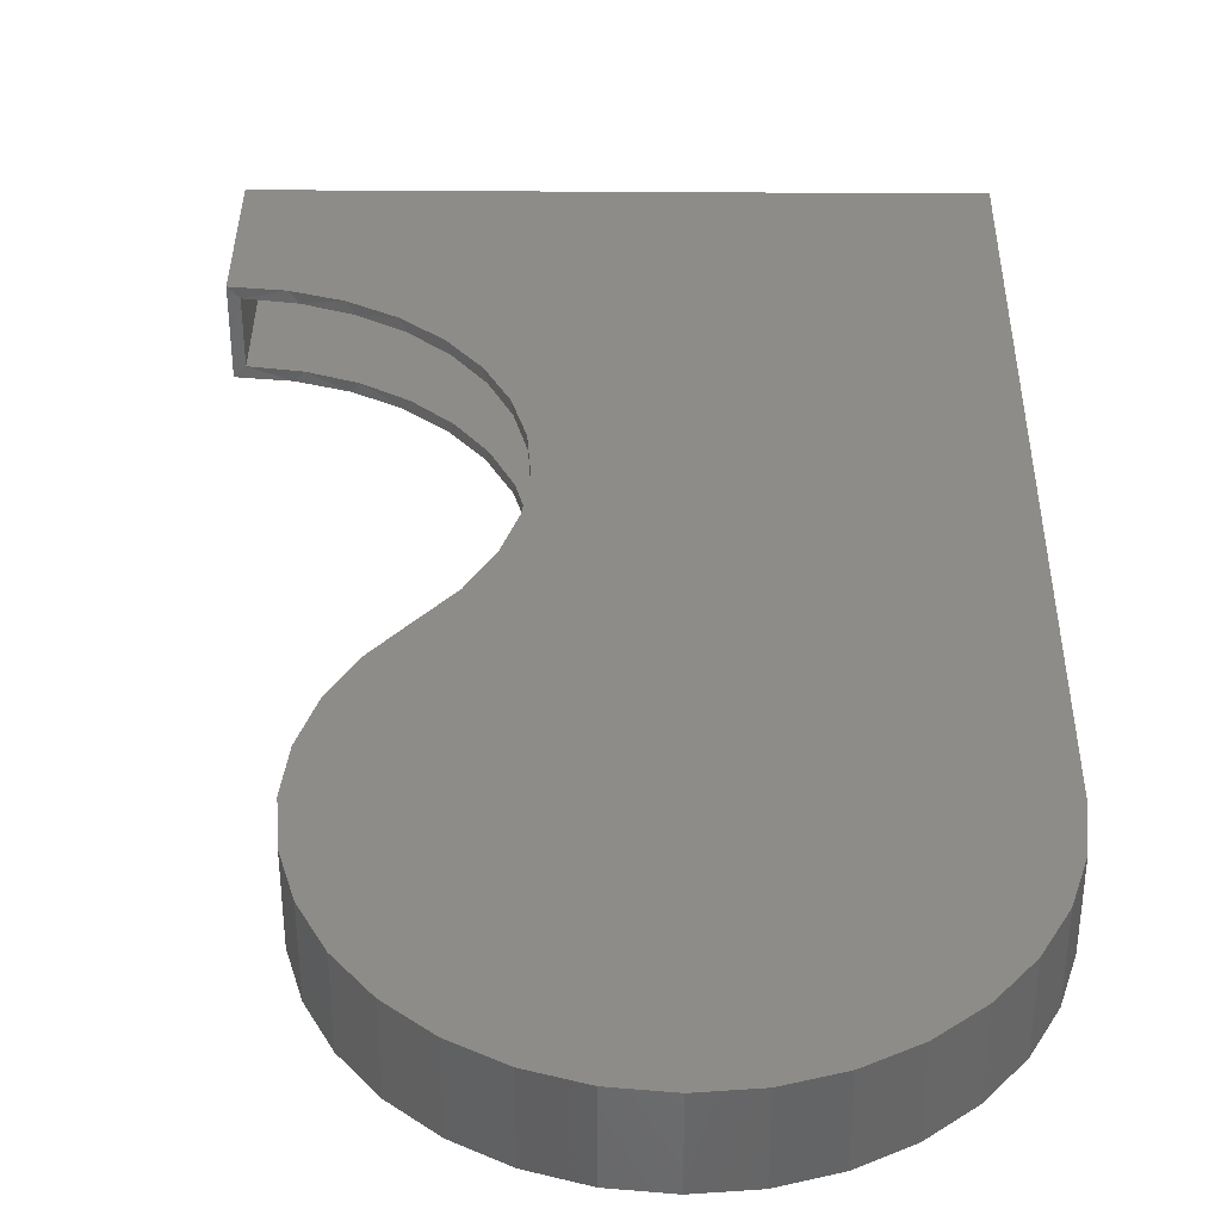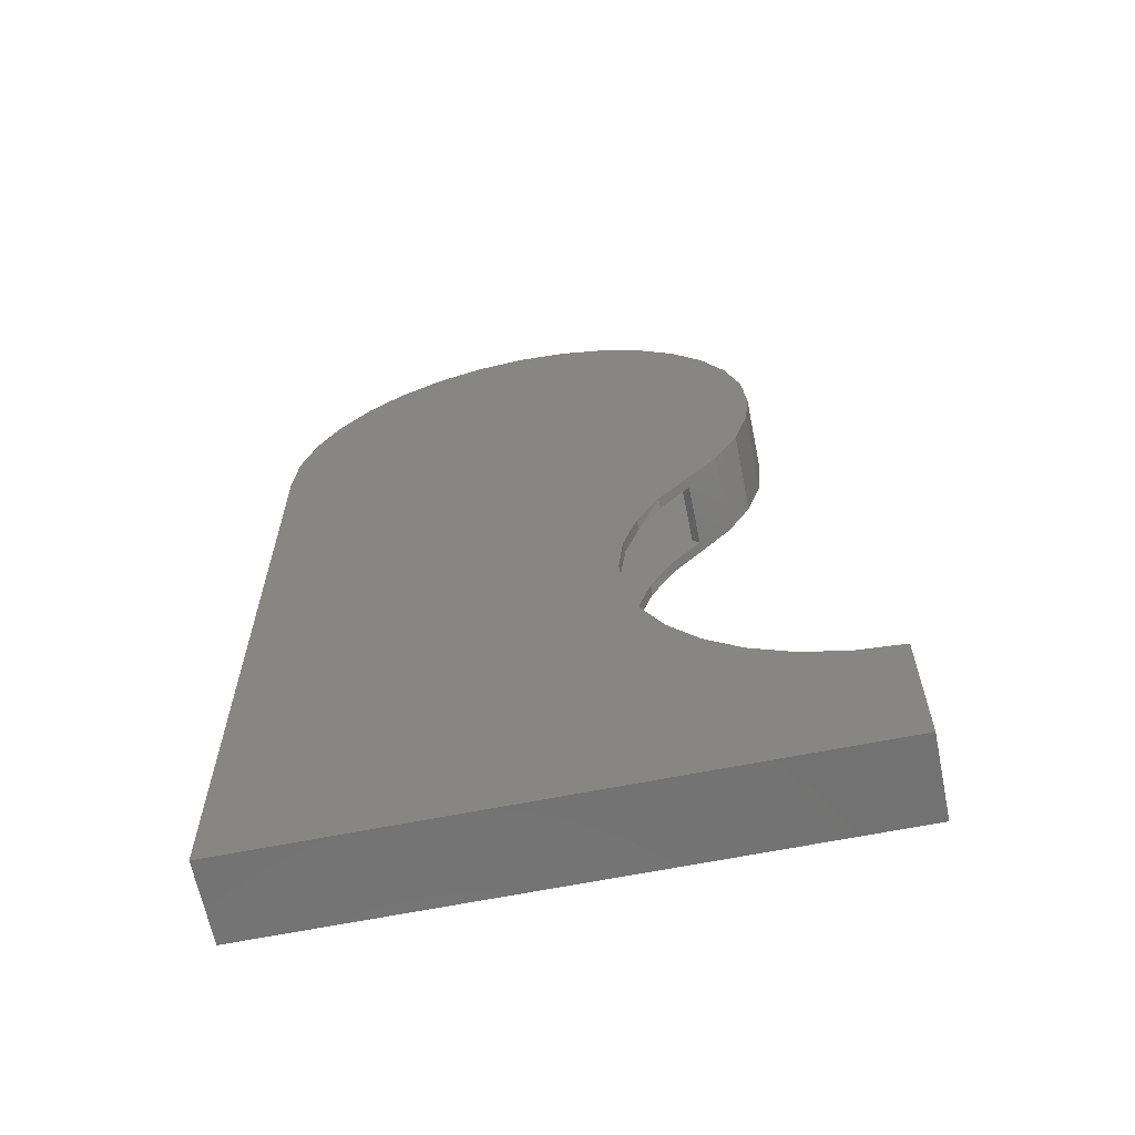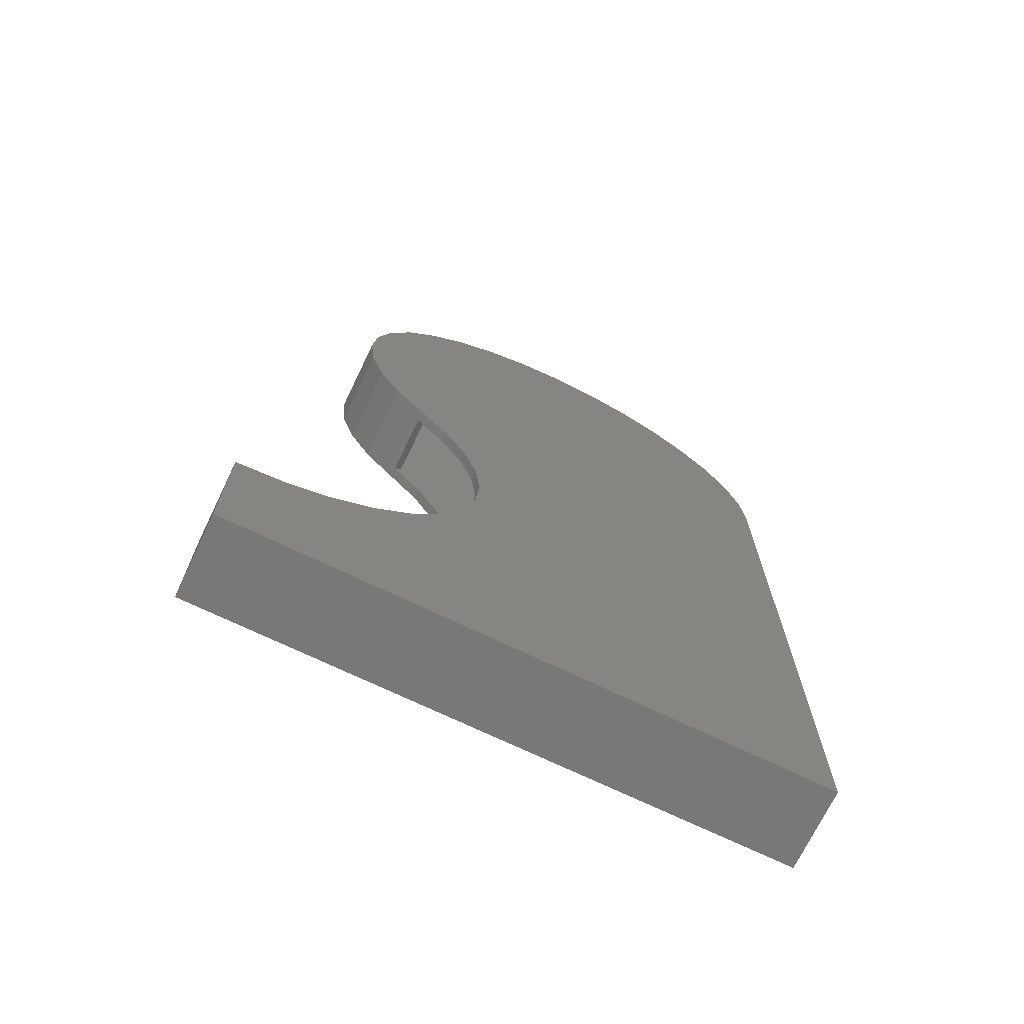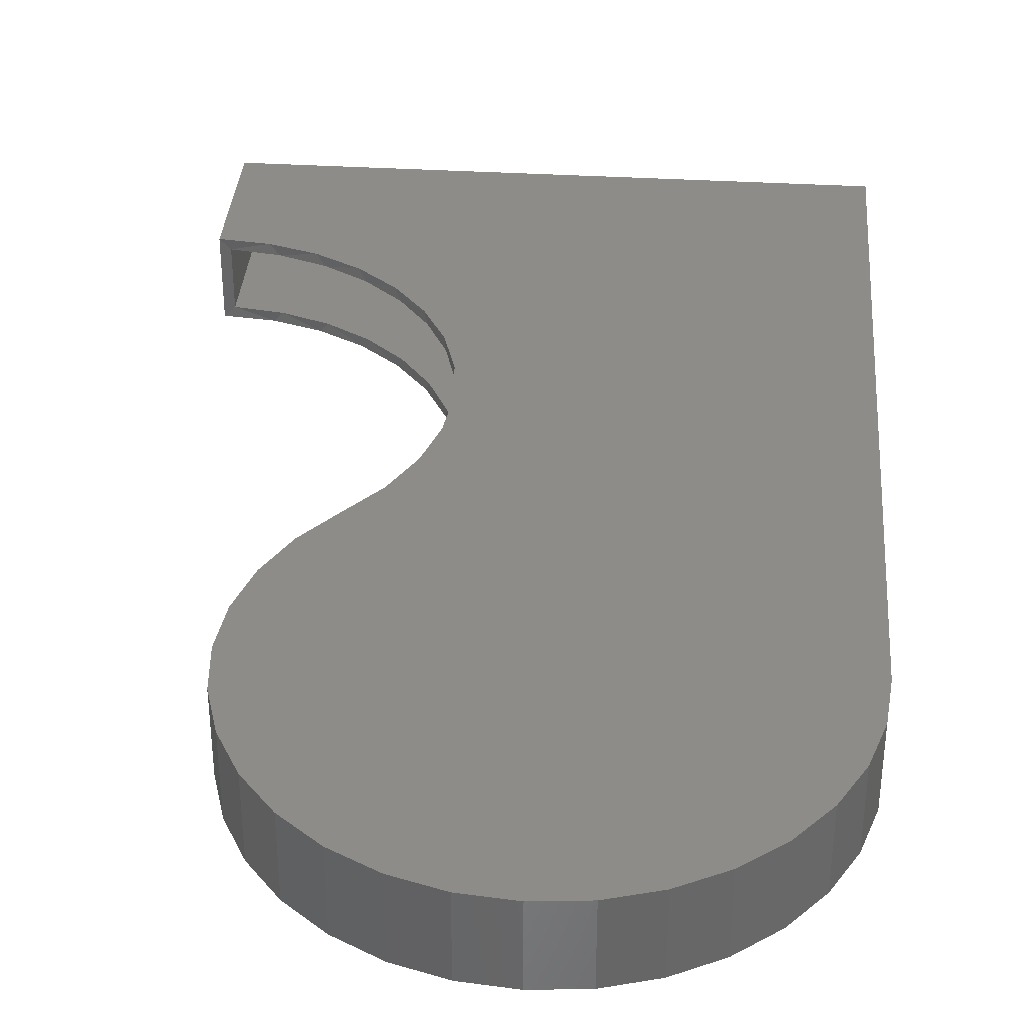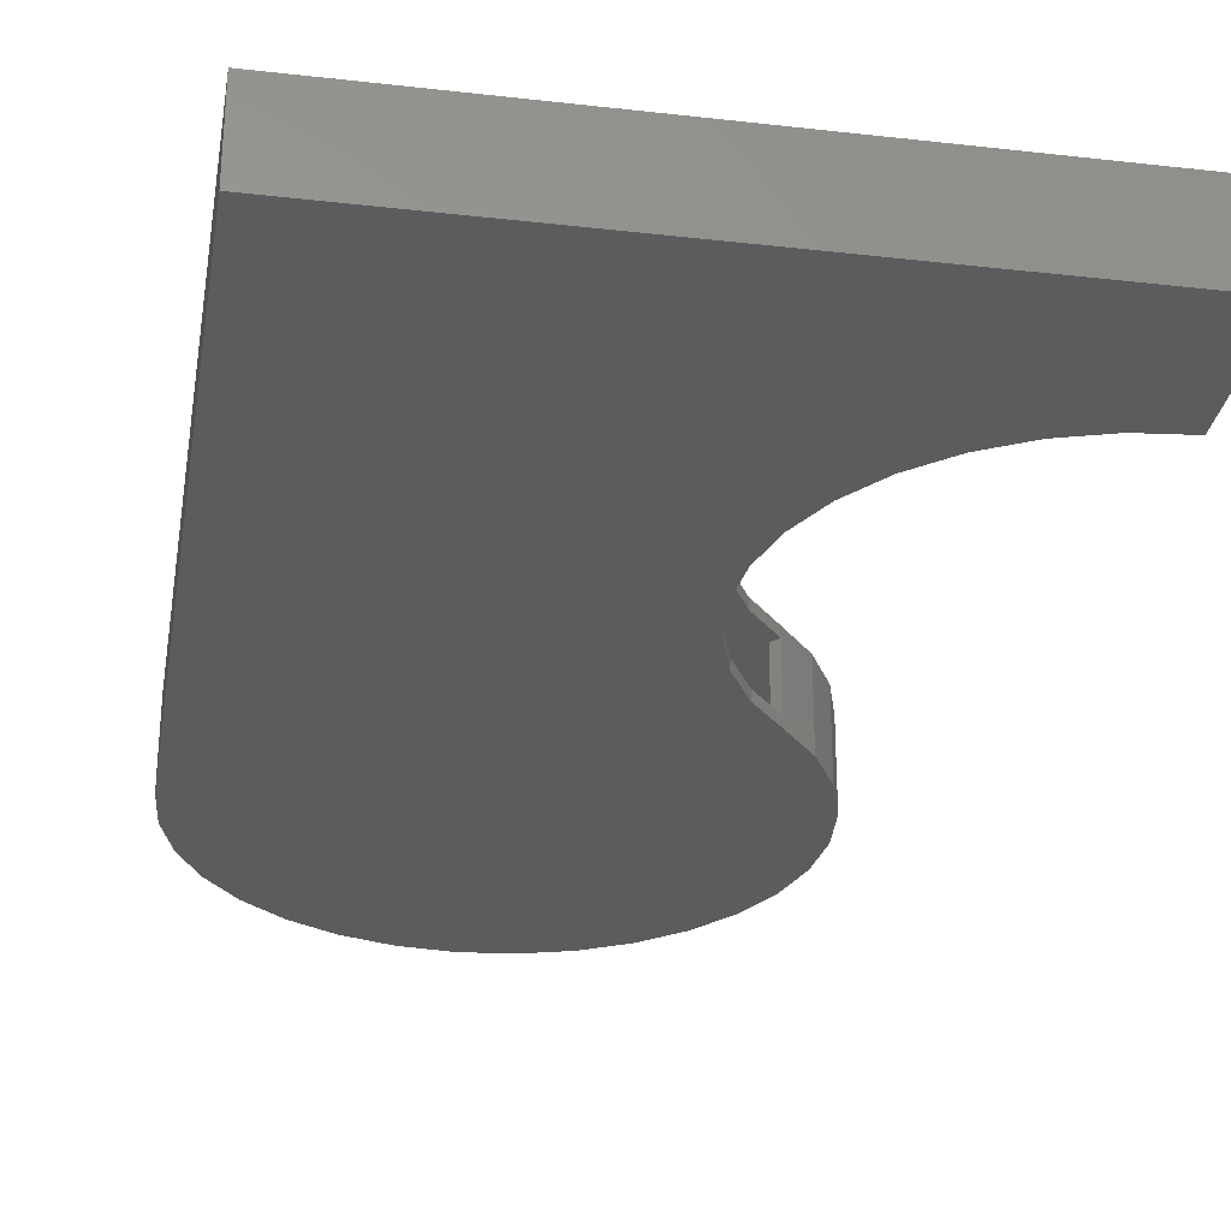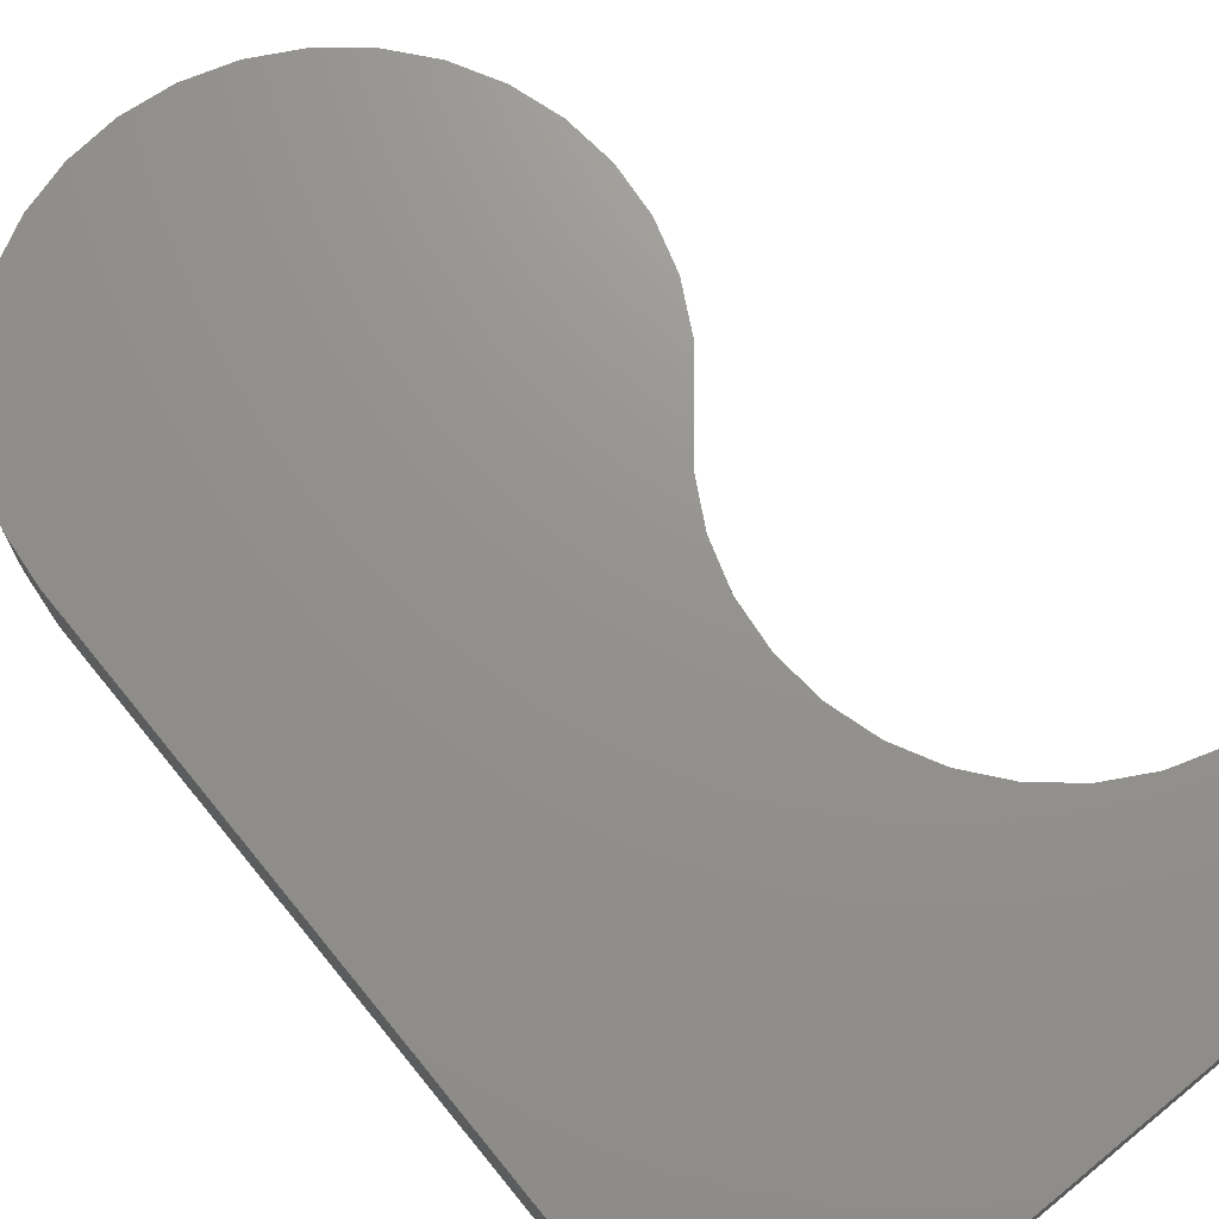
<metadata>
{"format":"stl","ext":"stl","renderer":"f3d","projection":"perspective","resolution":1024,"background":"white","views":[{"elev":37.5,"azim":-179.4,"up":"+Z"},{"elev":-64.2,"azim":11.4,"up":"+Y"},{"elev":-71.3,"azim":154.3,"up":"+Y"},{"elev":35.8,"azim":-175.5,"up":"+Z"},{"elev":-29.1,"azim":-9.6,"up":"+Z"},{"elev":71.5,"azim":-39.2,"up":"+Z"}]}
</metadata>
<code>
# stl→obj: 142 verts, 280 faces
v 0.4072 0.1161 0.05469
v 0.4141 0.1145 0.0625
v 0.4422 0.1108 0.05469
v 0.45 0.1105 0.0625
v 0.3797 0.1254 0.0625
v 0.3738 0.1281 0.05469
v 0.3481 0.1428 0.0625
v 0.3433 0.1462 0.05469
v 0.3205 0.166 0.0625
v 0.3169 0.1698 0.05469
v 0.298 0.1942 0.0625
v 0.2955 0.198 0.05469
v 0.2813 0.2262 0.0625
v 0.2799 0.2299 0.05469
v 0.2713 0.2609 0.0625
v 0.2707 0.2641 0.05469
v 0.2682 0.2968 0.0625
v 0.2682 0.2994 0.05469
v 0.2722 0.3327 0.0625
v 0.2726 0.3346 0.05469
v 0.2831 0.3671 0.0625
v 0.2836 0.3683 0.05469
v 0.3005 0.3987 0.0625
v 0.4141 0.1145 0
v 0.4072 0.1161 0.007812
v 0.4422 0.1108 0.007812
v 0.3797 0.1254 0
v 0.3738 0.1281 0.007812
v 0.3481 0.1428 0
v 0.3433 0.1462 0.007812
v 0.3205 0.166 0
v 0.3169 0.1698 0.007812
v 0.298 0.1942 0
v 0.2955 0.198 0.007812
v 0.2813 0.2262 0
v 0.2799 0.2299 0.007812
v 0.2713 0.2609 0
v 0.2707 0.2641 0.007812
v 0.2682 0.2968 0
v 0.2682 0.2994 0.007812
v 0.2722 0.3327 0
v 0.2726 0.3346 0.007812
v 0.2831 0.3671 0
v 0.2836 0.3683 0.007812
v 0.3005 0.3987 0
v 0.45 0.1105 0
v 0.3008 0.3992 0.05469
v 0.3237 0.4263 0.05469
v 0.3237 0.4263 0.0625
v 0.3008 0.3992 0.007812
v 0.3237 0.4263 0
v 0.3237 0.4263 0.007812
v 0.3473 0.455 0
v 0.3473 0.455 0.0625
v 8.327e-17 0.5605 0
v 8.327e-17 0.5605 0.0625
v 0.003657 0.5975 0
v 0.003657 0.5975 0.0625
v 0.01446 0.6331 0
v 0.01446 0.6331 0.0625
v 0.032 0.6659 0
v 0.032 0.6659 0.0625
v 0.05559 0.6946 0
v 0.05559 0.6946 0.0625
v 0.08434 0.7182 0
v 0.08434 0.7182 0.0625
v 0.1171 0.7357 0
v 0.1171 0.7357 0.0625
v 0.1527 0.7465 0
v 0.1527 0.7465 0.0625
v 0.1897 0.7501 0
v 0.1897 0.7501 0.0625
v 0.2267 0.7464 0
v 0.2267 0.7464 0.0625
v 0.2623 0.7356 0
v 0.2623 0.7356 0.0625
v 0.2951 0.7181 0
v 0.2951 0.7181 0.0625
v 0.3238 0.6945 0
v 0.3238 0.6945 0.0625
v 0.3474 0.6658 0
v 0.3474 0.6658 0.0625
v 0.3649 0.633 0
v 0.3649 0.633 0.0625
v 0.3756 0.5974 0
v 0.3756 0.5974 0.0625
v 0.3793 0.5604 0
v 0.3793 0.5604 0.0625
v 0.3756 0.5234 0
v 0.3756 0.5234 0.0625
v 0.3648 0.4878 0
v 0.3648 0.4878 0.0625
v 0.3182 0.4319 0.007812
v 0.3182 0.4319 0.05469
v 0.1542 0.7388 0.007812
v 0.2252 0.7388 0.007812
v 0.1897 0.7423 0.007812
v 0.1201 0.7285 0.007812
v 0.007812 0.007812 0.007812
v 0.4422 0.007812 0.007812
v 0.007812 0.5605 0.007812
v 0.3408 0.4594 0.007812
v 0.3576 0.4909 0.007812
v 0.368 0.525 0.007812
v 0.3715 0.5604 0.007812
v 0.368 0.5959 0.007812
v 0.01132 0.596 0.007812
v 0.02168 0.6301 0.007812
v 0.3576 0.63 0.007812
v 0.03849 0.6615 0.007812
v 0.3408 0.6614 0.007812
v 0.06111 0.6891 0.007812
v 0.3182 0.689 0.007812
v 0.08867 0.7117 0.007812
v 0.2907 0.7116 0.007812
v 0.2593 0.7284 0.007812
v 0.1897 0.7423 0.05469
v 0.2252 0.7388 0.05469
v 0.1542 0.7388 0.05469
v 0.1201 0.7285 0.05469
v 0.007812 0.007812 0.05469
v 0.4422 0.007812 0.05469
v 0.007812 0.5605 0.05469
v 0.01132 0.596 0.05469
v 0.368 0.5959 0.05469
v 0.3715 0.5604 0.05469
v 0.368 0.525 0.05469
v 0.3576 0.4909 0.05469
v 0.3408 0.4594 0.05469
v 0.2593 0.7284 0.05469
v 0.2907 0.7116 0.05469
v 0.08867 0.7117 0.05469
v 0.3182 0.689 0.05469
v 0.06111 0.6891 0.05469
v 0.3408 0.6614 0.05469
v 0.03849 0.6615 0.05469
v 0.3576 0.63 0.05469
v 0.02168 0.6301 0.05469
v 0 0 0.0625
v 0.45 0 0.0625
v 0 0 0
v 0.45 0 0
f 1 2 3
f 2 4 3
f 5 2 1
f 6 5 1
f 7 5 6
f 8 7 6
f 9 7 8
f 10 9 8
f 11 9 10
f 12 11 10
f 13 11 12
f 14 13 12
f 15 13 14
f 16 15 14
f 17 15 16
f 18 17 16
f 19 17 18
f 20 19 18
f 21 19 20
f 22 21 20
f 23 21 22
f 24 25 26
f 25 24 27
f 27 28 25
f 28 27 29
f 29 30 28
f 30 29 31
f 31 32 30
f 32 31 33
f 33 34 32
f 34 33 35
f 35 36 34
f 36 35 37
f 37 38 36
f 38 37 39
f 39 40 38
f 40 39 41
f 41 42 40
f 42 41 43
f 43 44 42
f 44 43 45
f 46 24 26
f 46 26 3
f 46 3 4
f 22 47 23
f 23 47 48
f 23 48 49
f 44 45 50
f 50 45 51
f 50 51 52
f 53 54 49
f 53 49 48
f 53 48 52
f 53 52 51
f 55 56 57
f 57 56 58
f 57 58 59
f 59 58 60
f 59 60 61
f 61 60 62
f 61 62 63
f 63 62 64
f 63 64 65
f 65 64 66
f 65 66 67
f 67 66 68
f 67 68 69
f 69 68 70
f 69 70 71
f 71 70 72
f 71 72 73
f 73 72 74
f 73 74 75
f 75 74 76
f 75 76 77
f 77 76 78
f 77 78 79
f 79 78 80
f 79 80 81
f 81 80 82
f 81 82 83
f 83 82 84
f 83 84 85
f 85 84 86
f 85 86 87
f 87 86 88
f 87 88 89
f 89 88 90
f 89 90 91
f 91 90 92
f 91 92 53
f 53 92 54
f 52 48 93
f 93 48 94
f 95 96 97
f 96 95 98
f 99 100 26
f 99 26 25
f 99 25 28
f 99 28 30
f 99 30 32
f 99 32 34
f 99 34 36
f 99 36 38
f 99 38 40
f 99 40 42
f 99 42 44
f 101 99 44
f 101 44 50
f 101 50 52
f 101 52 93
f 101 93 102
f 101 102 103
f 101 103 104
f 101 104 105
f 101 105 106
f 101 106 107
f 107 106 108
f 108 106 109
f 108 109 110
f 110 109 111
f 110 111 112
f 112 111 113
f 112 113 114
f 114 113 115
f 114 115 98
f 98 115 116
f 98 116 96
f 117 118 119
f 120 119 118
f 121 22 20
f 121 20 18
f 121 18 16
f 121 16 14
f 121 14 12
f 121 12 10
f 121 10 8
f 121 8 6
f 121 6 1
f 121 1 3
f 121 3 122
f 123 124 125
f 123 125 126
f 123 126 127
f 123 127 128
f 123 128 129
f 123 129 94
f 123 94 48
f 123 48 47
f 123 47 22
f 123 22 121
f 118 130 120
f 120 130 131
f 120 131 132
f 132 131 133
f 132 133 134
f 134 133 135
f 134 135 136
f 136 135 137
f 136 137 138
f 138 137 125
f 138 125 124
f 122 3 100
f 100 3 26
f 116 118 96
f 96 118 117
f 96 117 97
f 97 117 119
f 97 119 95
f 95 119 120
f 95 120 98
f 98 120 132
f 98 132 114
f 114 132 134
f 114 134 112
f 112 134 136
f 112 136 110
f 110 136 138
f 110 138 108
f 108 138 124
f 108 124 107
f 107 124 123
f 107 123 101
f 118 116 130
f 130 116 115
f 130 115 131
f 131 115 113
f 131 113 133
f 133 113 111
f 133 111 135
f 135 111 109
f 135 109 137
f 137 109 106
f 137 106 125
f 125 106 105
f 125 105 126
f 126 105 104
f 126 104 127
f 127 104 103
f 127 103 128
f 128 103 102
f 128 102 129
f 129 102 93
f 129 93 94
f 121 122 99
f 99 122 100
f 123 121 101
f 101 121 99
f 70 74 72
f 74 70 68
f 139 140 4
f 139 4 2
f 139 2 5
f 139 5 7
f 139 7 9
f 139 9 11
f 139 11 13
f 139 13 15
f 139 15 17
f 139 17 19
f 139 19 21
f 56 139 21
f 56 21 23
f 56 23 49
f 56 49 54
f 56 54 92
f 56 92 90
f 56 90 88
f 56 88 86
f 56 86 58
f 58 86 60
f 60 86 84
f 60 84 62
f 62 84 82
f 62 82 64
f 64 82 80
f 64 80 66
f 66 80 78
f 66 78 68
f 68 78 76
f 68 76 74
f 71 73 69
f 67 69 73
f 141 43 41
f 141 41 39
f 141 39 37
f 141 37 35
f 141 35 33
f 141 33 31
f 141 31 29
f 141 29 27
f 141 27 24
f 141 24 46
f 141 46 142
f 55 57 85
f 55 85 87
f 55 87 89
f 55 89 91
f 55 91 53
f 55 53 51
f 55 51 45
f 55 45 43
f 55 43 141
f 73 75 67
f 67 75 77
f 67 77 65
f 65 77 79
f 65 79 63
f 63 79 81
f 63 81 61
f 61 81 83
f 61 83 59
f 59 83 85
f 59 85 57
f 56 55 139
f 139 55 141
f 140 142 4
f 4 142 46
f 139 141 140
f 140 141 142

</code>
